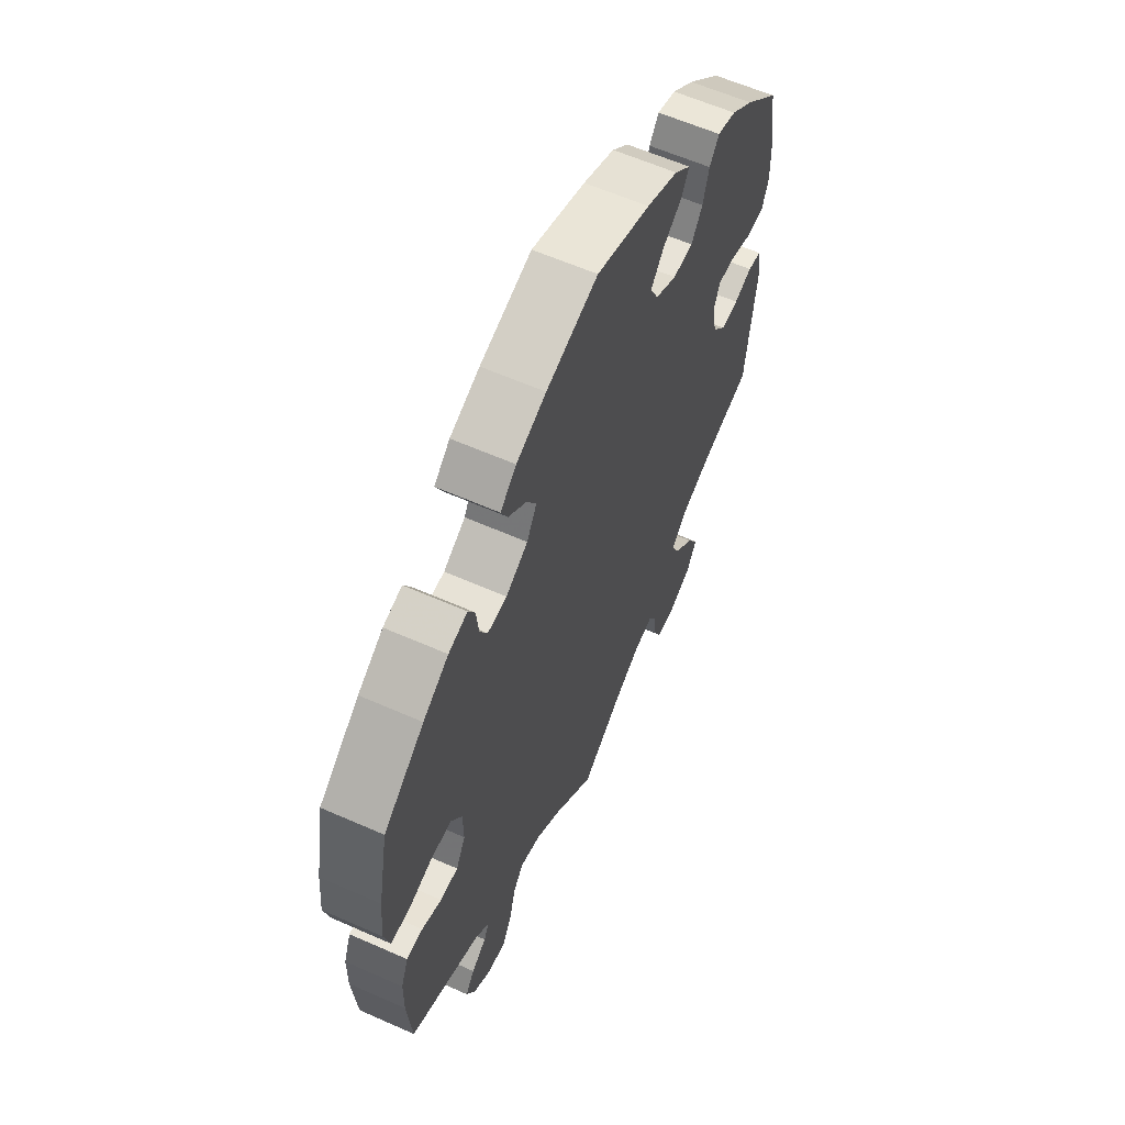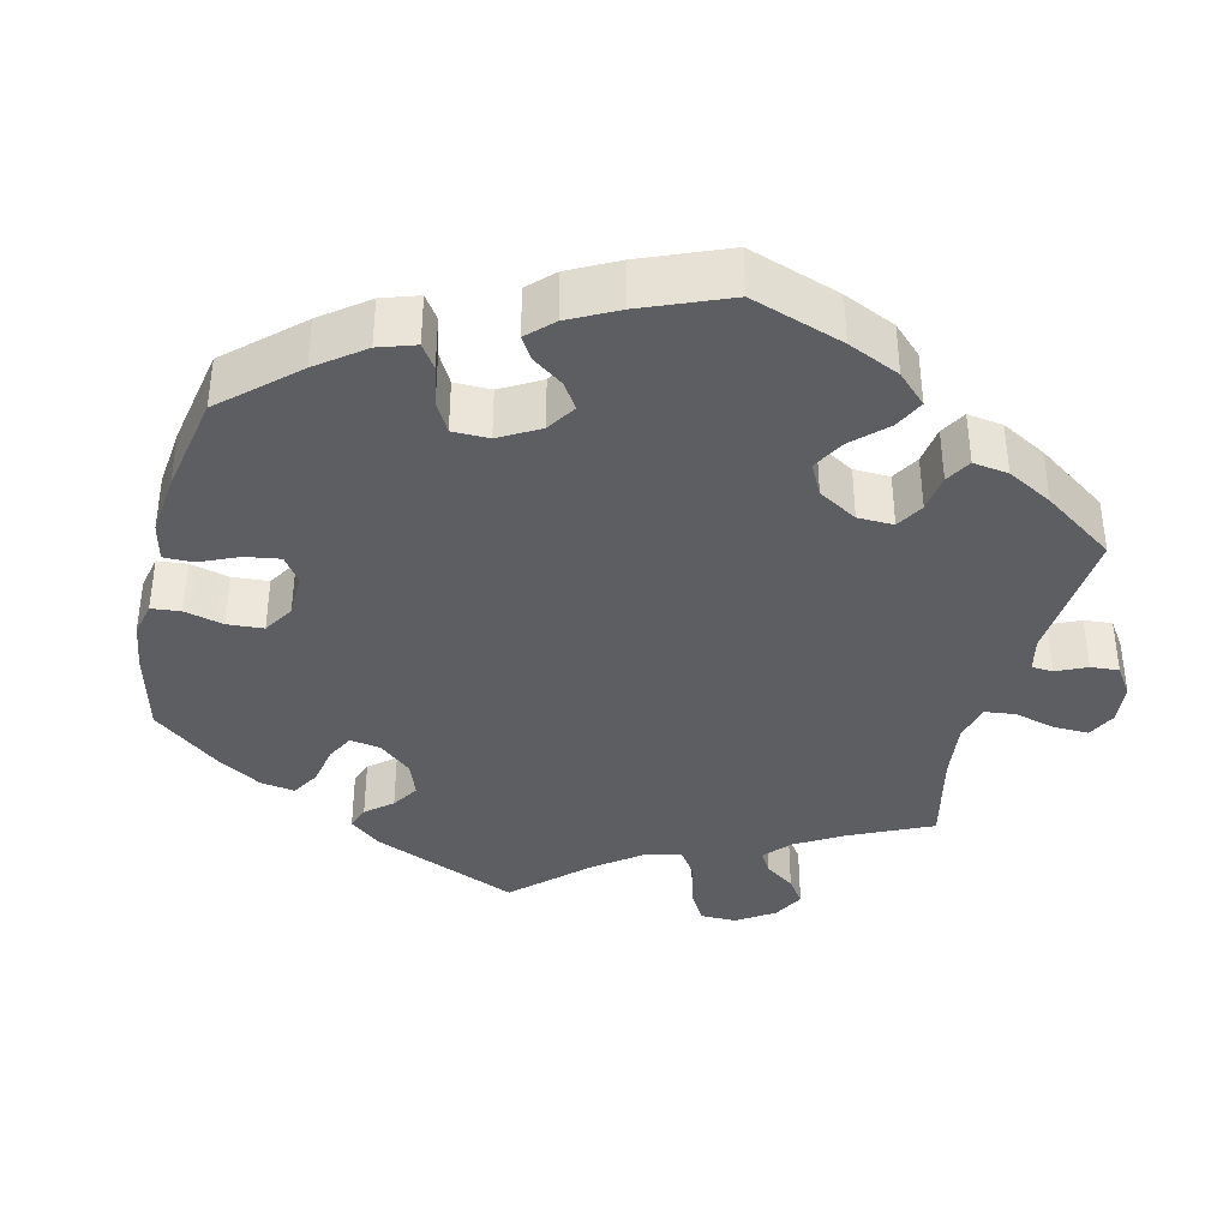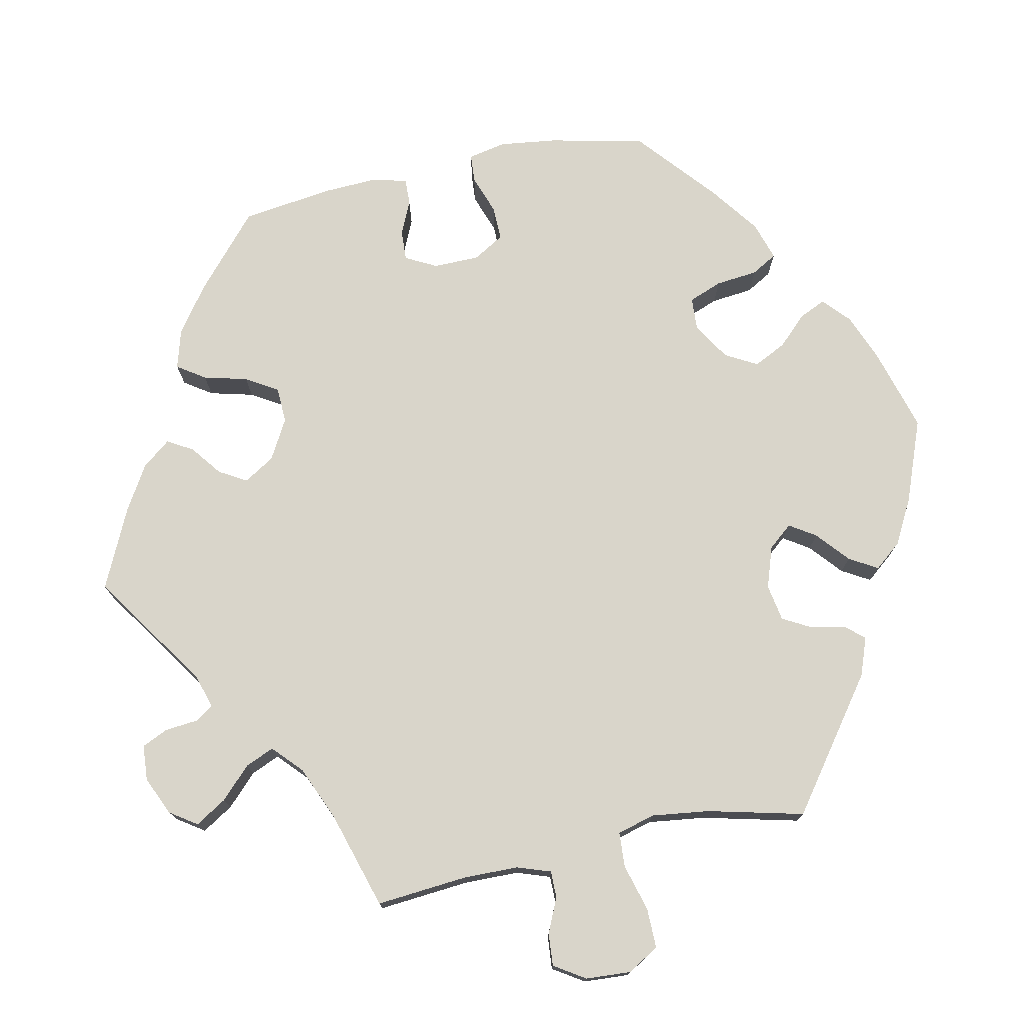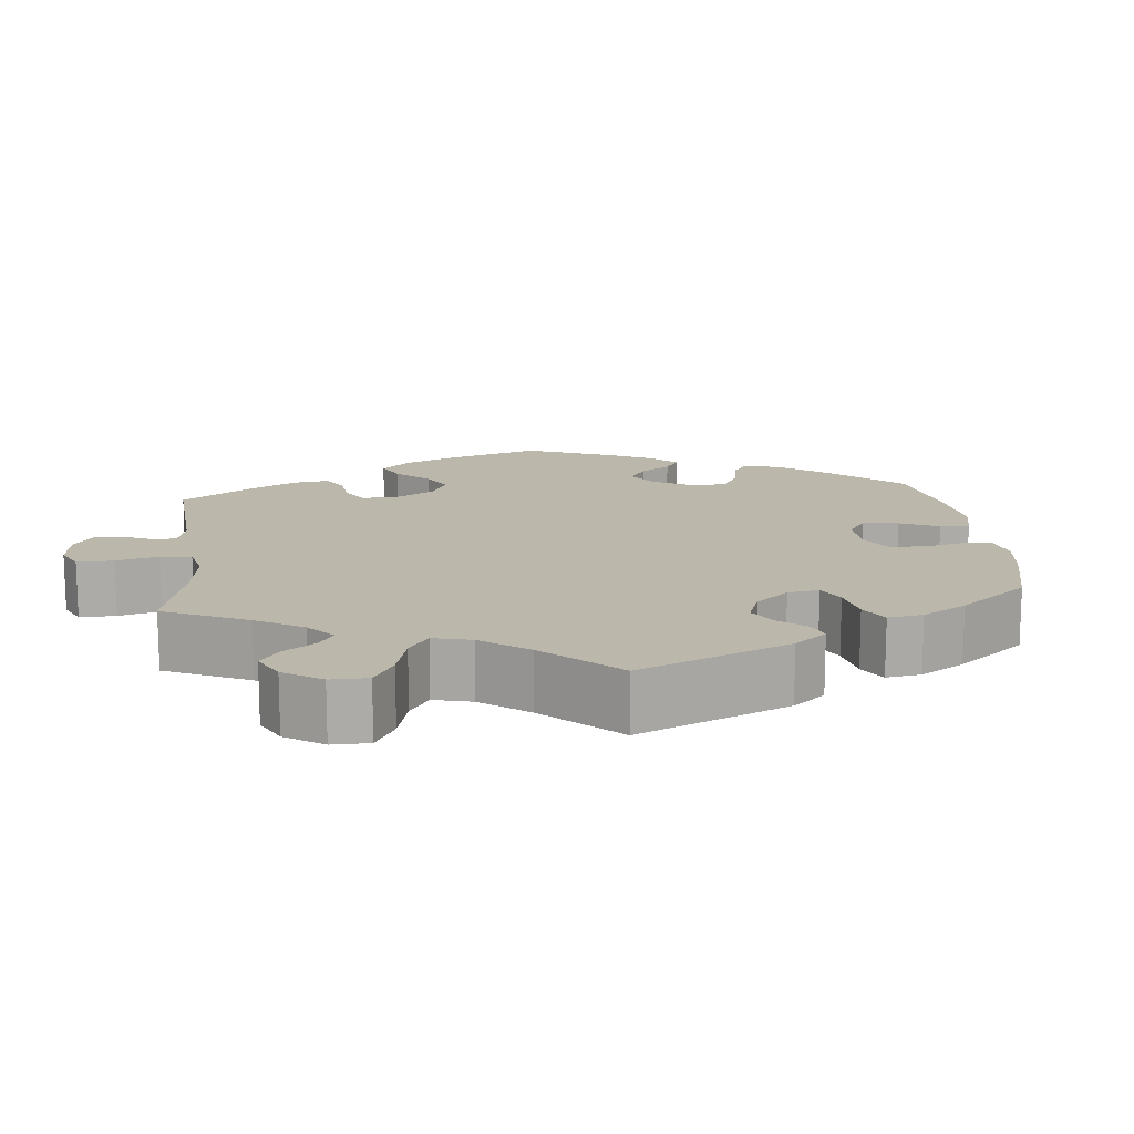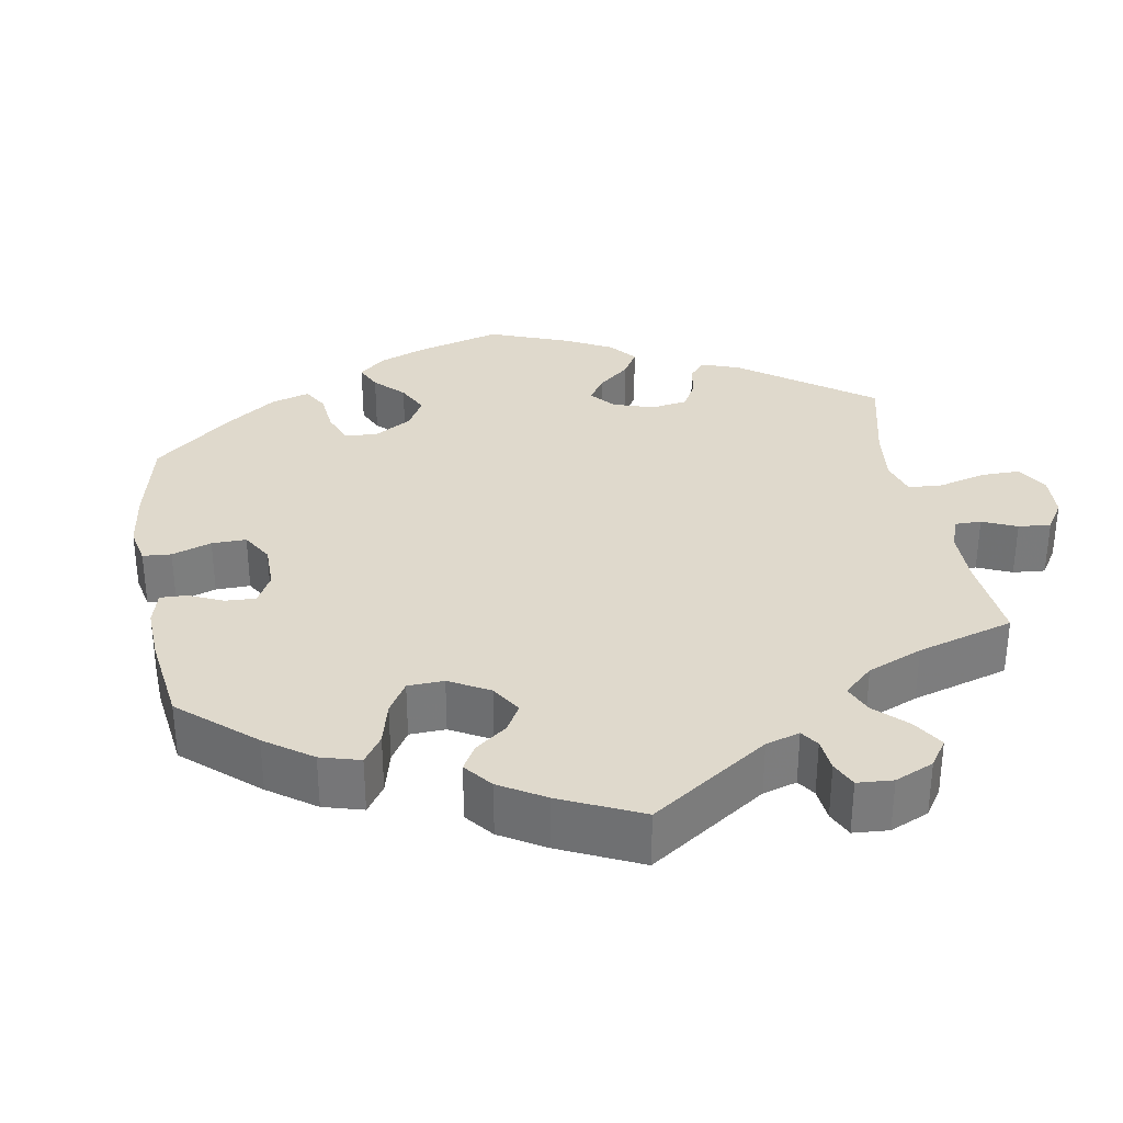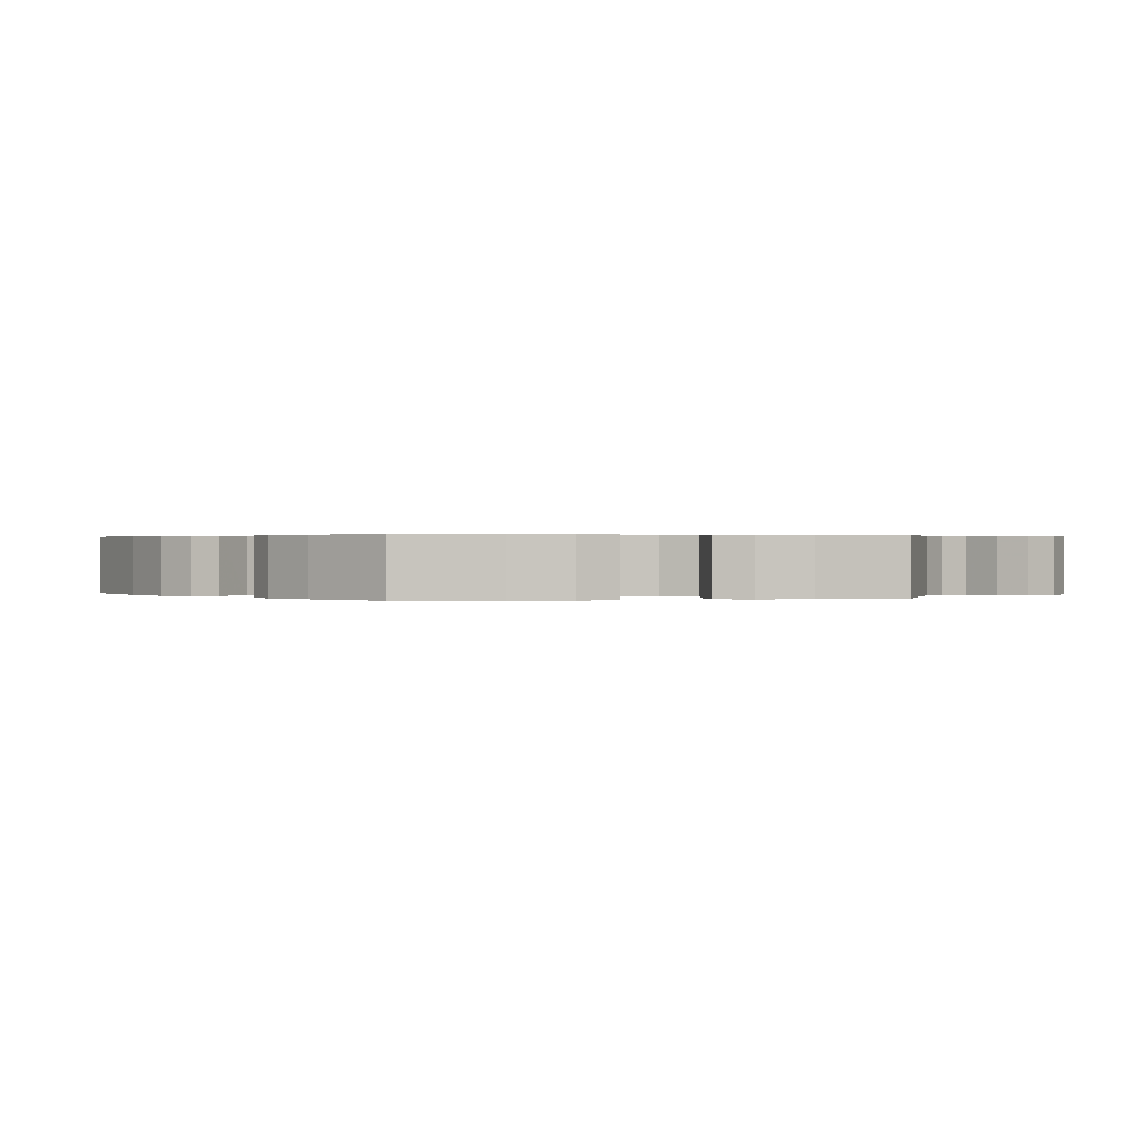
<metadata>
{"format":"obj","ext":"obj","renderer":"f3d","projection":"perspective","resolution":1024,"background":"white","views":[{"elev":60.7,"azim":114.3,"up":"+Z"},{"elev":-37.7,"azim":46.4,"up":"+Y"},{"elev":74.7,"azim":-161.8,"up":"+Y"},{"elev":14.2,"azim":-126.0,"up":"+Y"},{"elev":32.3,"azim":110.1,"up":"+Y"},{"elev":0.3,"azim":78.4,"up":"+Y"}]}
</metadata>
<code>
v -0.419 0.07 0.367
v -0.367 0.07 0.408
v -0.323 0.07 0.422
v -0.301 0.07 0.391
v -0.287 0.07 0.341
v -0.261 0.07 0.302
v -0.214 0.07 0.301
v -0.164 0.07 0.328
v -0.145 0.07 0.366
v -0.174 0.07 0.402
v -0.218 0.07 0.434
v -0.237 0.07 0.467
v -0.199 0.07 0.502
v -0.126 0.07 0.534
v -0.001 0.07 0.578
v 0.119 0.07 0.54
v 0.188 0.07 0.511
v 0.225 0.07 0.478
v 0.209 0.07 0.445
v 0.168 0.07 0.41
v 0.145 0.07 0.372
v 0.168 0.07 0.331
v 0.219 0.07 0.301
v 0.264 0.07 0.299
v 0.282 0.07 0.334
v 0.287 0.07 0.382
v 0.303 0.07 0.412
v 0.347 0.07 0.4
v 0.406 0.07 0.362
v 0.5 0.07 0.289
v 0.524 0.07 0.166
v 0.531 0.07 0.093
v 0.518 0.07 0.042
v 0.475 0.07 0.039
v 0.419 0.07 0.055
v 0.371 0.07 0.054
v 0.346 0.07 0.015
v 0.345 0.07 -0.044
v 0.367 0.07 -0.085
v 0.408 0.07 -0.085
v 0.454 0.07 -0.066
v 0.492 0.07 -0.066
v 0.509 0.07 -0.109
v 0.51 0.07 -0.176
v 0.5 0.07 -0.289
v 0.336 0.07 -0.368
v 0.303 0.07 -0.399
v 0.315 0.07 -0.424
v 0.35 0.07 -0.449
v 0.371 0.07 -0.479
v 0.351 0.07 -0.52
v 0.307 0.07 -0.552
v 0.265 0.07 -0.555
v 0.243 0.07 -0.514
v 0.229 0.07 -0.46
v 0.205 0.07 -0.428
v 0.156 0.07 -0.443
v 0.095 0.07 -0.489
v 0 0.07 -0.578
v -0.097 0.07 -0.51
v -0.158 0.07 -0.476
v -0.203 0.07 -0.467
v -0.22 0.07 -0.497
v -0.225 0.07 -0.545
v -0.243 0.07 -0.583
v -0.29 0.07 -0.585
v -0.342 0.07 -0.559
v -0.365 0.07 -0.518
v -0.339 0.07 -0.474
v -0.294 0.07 -0.43
v -0.274 0.07 -0.39
v -0.309 0.07 -0.354
v -0.378 0.07 -0.325
v -0.5 0.07 -0.289
v -0.523 0.07 -0.083
v -0.514 0.07 -0.031
v -0.482 0.07 -0.025
v -0.44 0.07 -0.04
v -0.398 0.07 -0.041
v -0.367 0.07 -0.004
v -0.356 0.07 0.051
v -0.37 0.07 0.089
v -0.41 0.07 0.087
v -0.462 0.07 0.069
v -0.504 0.07 0.069
v -0.52 0.07 0.111
v -0.518 0.07 0.177
v -0.5 0.07 0.289
v -0.419 0 0.367
v -0.367 0 0.408
v -0.323 0 0.422
v -0.301 0 0.391
v -0.287 0 0.341
v -0.261 0 0.302
v -0.214 0 0.301
v -0.164 0 0.328
v -0.145 0 0.366
v -0.174 0 0.402
v -0.218 0 0.434
v -0.237 0 0.467
v -0.199 0 0.502
v -0.126 0 0.534
v -0.001 0 0.578
v 0.119 0 0.54
v 0.188 0 0.511
v 0.225 0 0.478
v 0.209 0 0.445
v 0.168 0 0.41
v 0.145 0 0.372
v 0.168 0 0.331
v 0.219 0 0.301
v 0.264 0 0.299
v 0.282 0 0.334
v 0.287 0 0.382
v 0.303 0 0.412
v 0.347 0 0.4
v 0.406 0 0.362
v 0.5 0 0.289
v 0.524 0 0.166
v 0.531 0 0.093
v 0.518 0 0.042
v 0.475 0 0.039
v 0.419 0 0.055
v 0.371 0 0.054
v 0.346 0 0.015
v 0.345 0 -0.044
v 0.367 0 -0.085
v 0.408 0 -0.085
v 0.454 0 -0.066
v 0.492 0 -0.066
v 0.509 0 -0.109
v 0.51 0 -0.176
v 0.5 0 -0.289
v 0.336 0 -0.368
v 0.303 0 -0.399
v 0.315 0 -0.424
v 0.35 0 -0.449
v 0.371 0 -0.479
v 0.351 0 -0.52
v 0.307 0 -0.552
v 0.265 0 -0.555
v 0.243 0 -0.514
v 0.229 0 -0.46
v 0.205 0 -0.428
v 0.156 0 -0.443
v 0.095 0 -0.489
v 0 0 -0.578
v -0.097 0 -0.51
v -0.158 0 -0.476
v -0.203 0 -0.467
v -0.22 0 -0.497
v -0.225 0 -0.545
v -0.243 0 -0.583
v -0.29 0 -0.585
v -0.342 0 -0.559
v -0.365 0 -0.518
v -0.339 0 -0.474
v -0.294 0 -0.43
v -0.274 0 -0.39
v -0.309 0 -0.354
v -0.378 0 -0.325
v -0.5 0 -0.289
v -0.523 0 -0.083
v -0.514 0 -0.031
v -0.482 0 -0.025
v -0.44 0 -0.04
v -0.398 0 -0.041
v -0.367 0 -0.004
v -0.356 0 0.051
v -0.37 0 0.089
v -0.41 0 0.087
v -0.462 0 0.069
v -0.504 0 0.069
v -0.52 0 0.111
v -0.518 0 0.177
v -0.5 0 0.289
f 83 84 85 86
f 82 83 86 87
f 75 76 77 78
f 73 74 75 78
f 72 73 78 79
f 71 72 79 80
f 67 68 69 70
f 67 70 71
f 66 67 71
f 63 64 65 66
f 62 63 66 71
f 61 62 71 80
f 58 59 60
f 57 58 60 61
f 56 57 61 80
f 52 53 54 55
f 52 55 56
f 51 52 56
f 48 49 50 51
f 47 48 51 56
f 46 47 56 80
f 40 41 42 43
f 39 40 43 44
f 32 33 34 35
f 32 35 36
f 31 32 36
f 30 31 36
f 29 30 36 37
f 25 26 27 28
f 24 25 28 29
f 17 18 19 20
f 17 20 21
f 16 17 21
f 15 16 21
f 14 15 21 22
f 10 11 12 13
f 9 10 13 14
f 2 3 4 5
f 2 5 6
f 1 2 6
f 82 87 88 1
f 45 46 80 81
f 39 44 45 81
f 38 39 81 82
f 37 38 82 1
f 24 29 37
f 23 24 37
f 22 23 37
f 9 14 22 37
f 8 9 37
f 7 8 37
f 6 7 37
f 1 6 37
f 174 173 172 171
f 175 174 171 170
f 166 165 164 163
f 166 163 162 161
f 167 166 161 160
f 168 167 160 159
f 158 157 156 155
f 159 158 155
f 159 155 154
f 154 153 152 151
f 159 154 151 150
f 168 159 150 149
f 148 147 146
f 149 148 146 145
f 168 149 145 144
f 143 142 141 140
f 144 143 140
f 144 140 139
f 139 138 137 136
f 144 139 136 135
f 168 144 135 134
f 131 130 129 128
f 132 131 128 127
f 123 122 121 120
f 124 123 120
f 124 120 119
f 124 119 118
f 125 124 118 117
f 116 115 114 113
f 117 116 113 112
f 108 107 106 105
f 109 108 105
f 109 105 104
f 109 104 103
f 110 109 103 102
f 101 100 99 98
f 102 101 98 97
f 93 92 91 90
f 94 93 90
f 94 90 89
f 89 176 175 170
f 169 168 134 133
f 169 133 132 127
f 170 169 127 126
f 89 170 126 125
f 125 117 112
f 125 112 111
f 125 111 110
f 125 110 102 97
f 125 97 96
f 125 96 95
f 125 95 94
f 125 94 89
f 1 89 90 2
f 2 90 91 3
f 3 91 92 4
f 4 92 93 5
f 5 93 94 6
f 6 94 95 7
f 7 95 96 8
f 8 96 97 9
f 9 97 98 10
f 10 98 99 11
f 11 99 100 12
f 12 100 101 13
f 13 101 102 14
f 14 102 103 15
f 15 103 104 16
f 16 104 105 17
f 17 105 106 18
f 18 106 107 19
f 19 107 108 20
f 20 108 109 21
f 21 109 110 22
f 22 110 111 23
f 23 111 112 24
f 24 112 113 25
f 25 113 114 26
f 26 114 115 27
f 27 115 116 28
f 28 116 117 29
f 29 117 118 30
f 30 118 119 31
f 31 119 120 32
f 32 120 121 33
f 33 121 122 34
f 34 122 123 35
f 35 123 124 36
f 36 124 125 37
f 37 125 126 38
f 38 126 127 39
f 39 127 128 40
f 40 128 129 41
f 41 129 130 42
f 42 130 131 43
f 43 131 132 44
f 44 132 133 45
f 45 133 134 46
f 46 134 135 47
f 47 135 136 48
f 48 136 137 49
f 49 137 138 50
f 50 138 139 51
f 51 139 140 52
f 52 140 141 53
f 53 141 142 54
f 54 142 143 55
f 55 143 144 56
f 56 144 145 57
f 57 145 146 58
f 58 146 147 59
f 59 147 148 60
f 60 148 149 61
f 61 149 150 62
f 62 150 151 63
f 63 151 152 64
f 64 152 153 65
f 65 153 154 66
f 66 154 155 67
f 67 155 156 68
f 68 156 157 69
f 69 157 158 70
f 70 158 159 71
f 71 159 160 72
f 72 160 161 73
f 73 161 162 74
f 74 162 163 75
f 75 163 164 76
f 76 164 165 77
f 77 165 166 78
f 78 166 167 79
f 79 167 168 80
f 80 168 169 81
f 81 169 170 82
f 82 170 171 83
f 83 171 172 84
f 84 172 173 85
f 85 173 174 86
f 86 174 175 87
f 87 175 176 88
f 88 176 89 1

</code>
